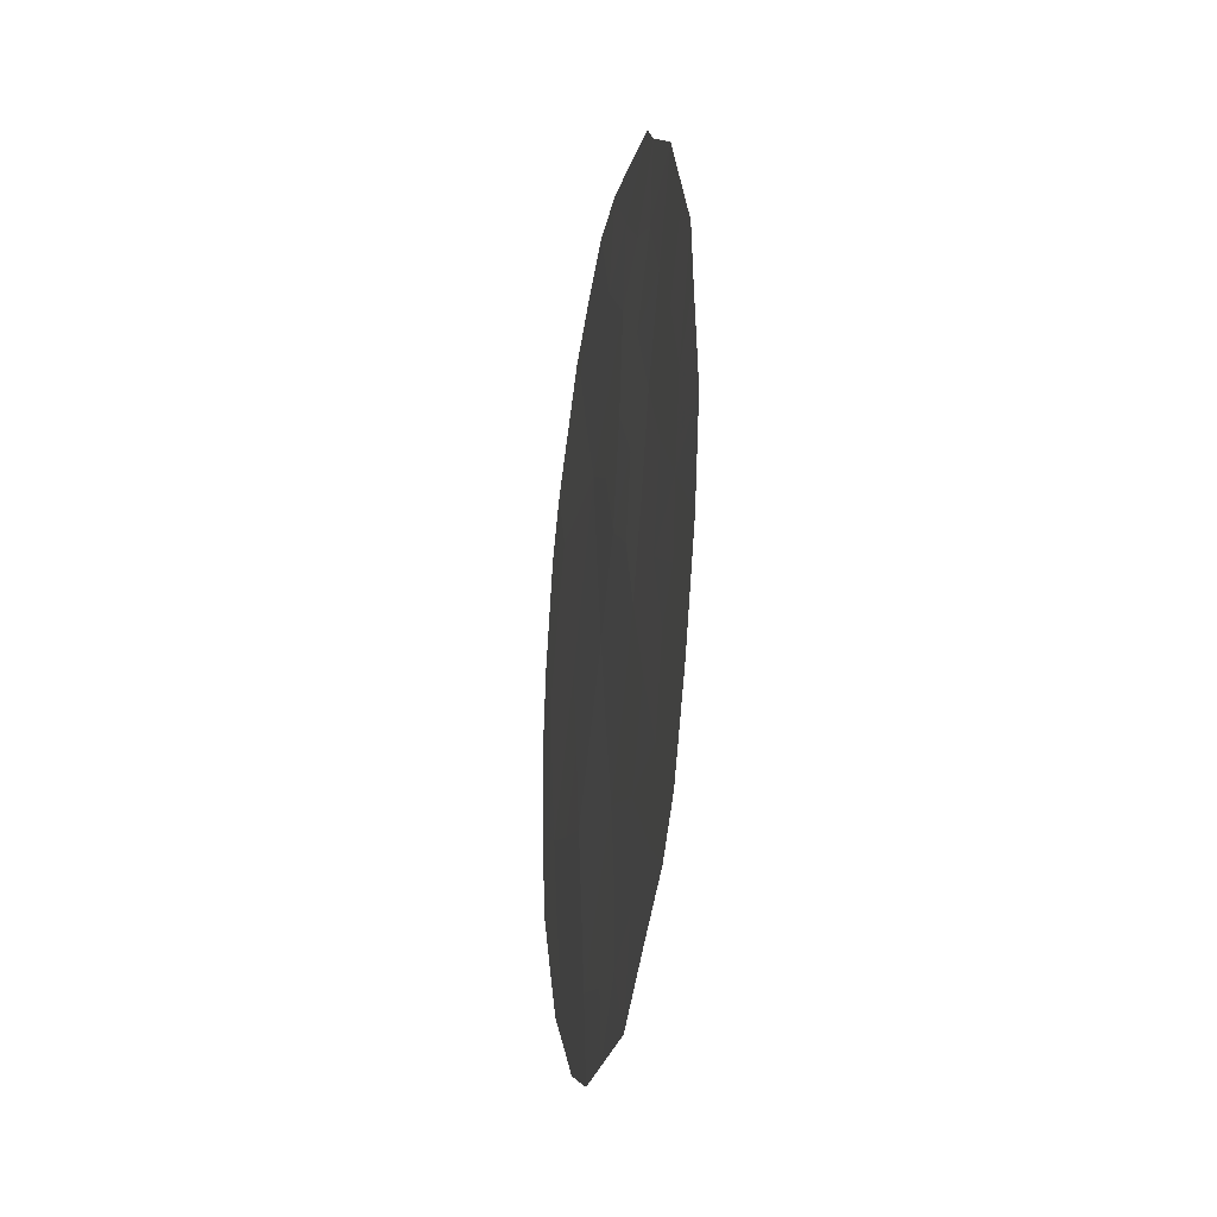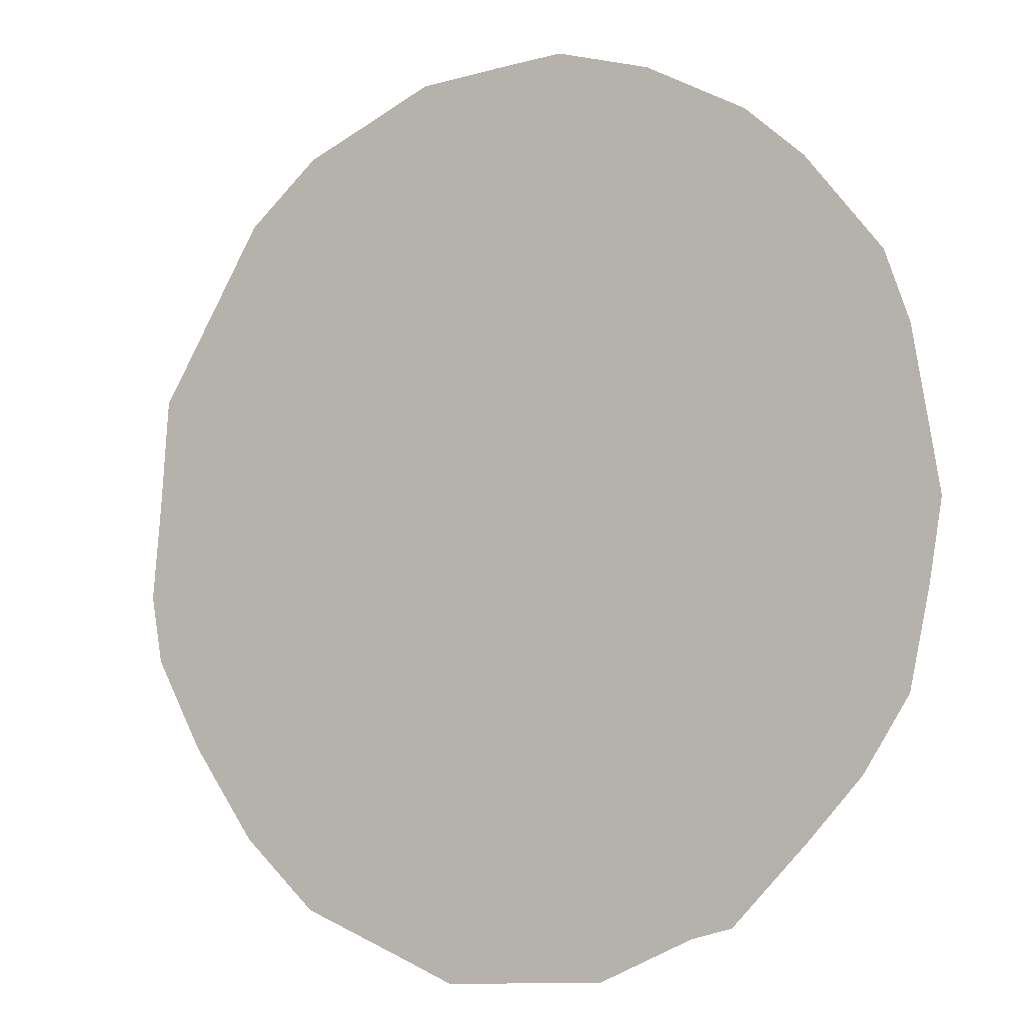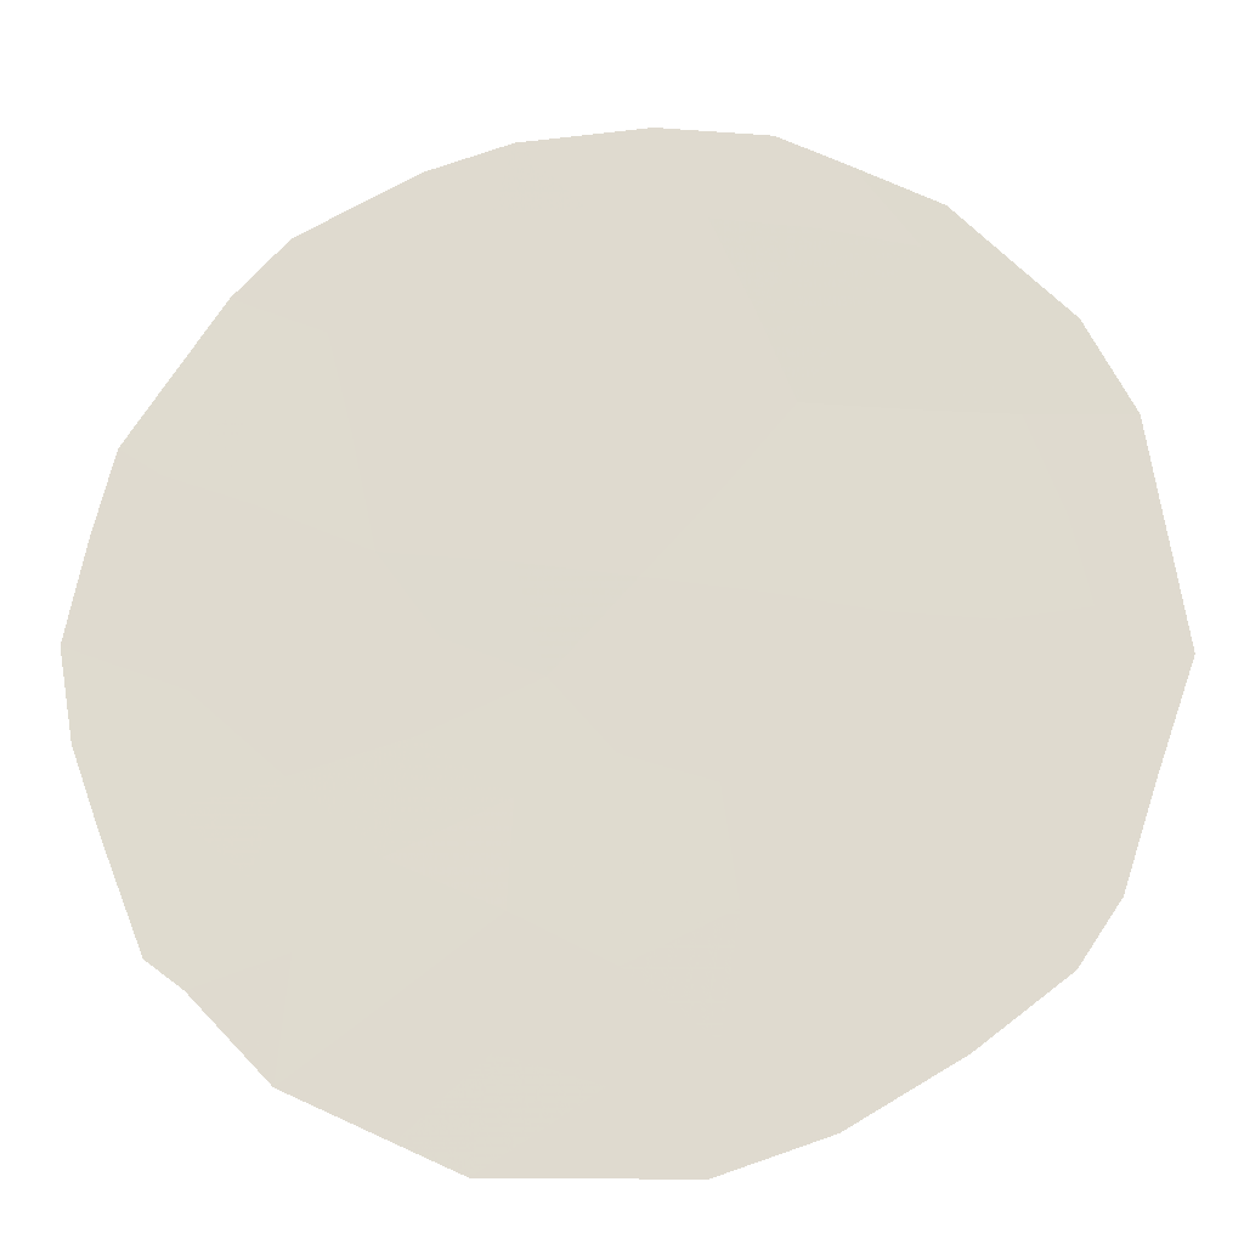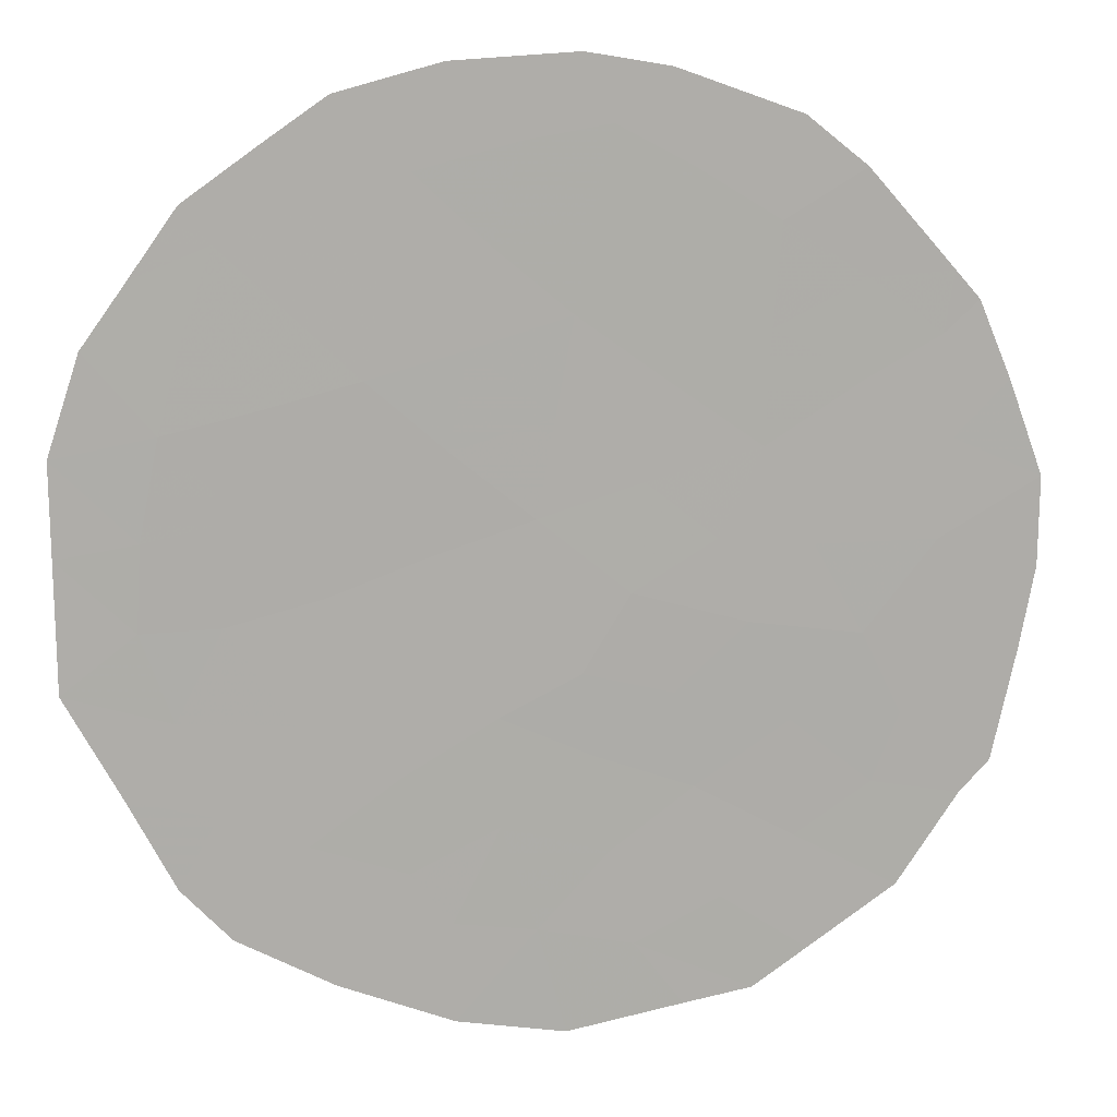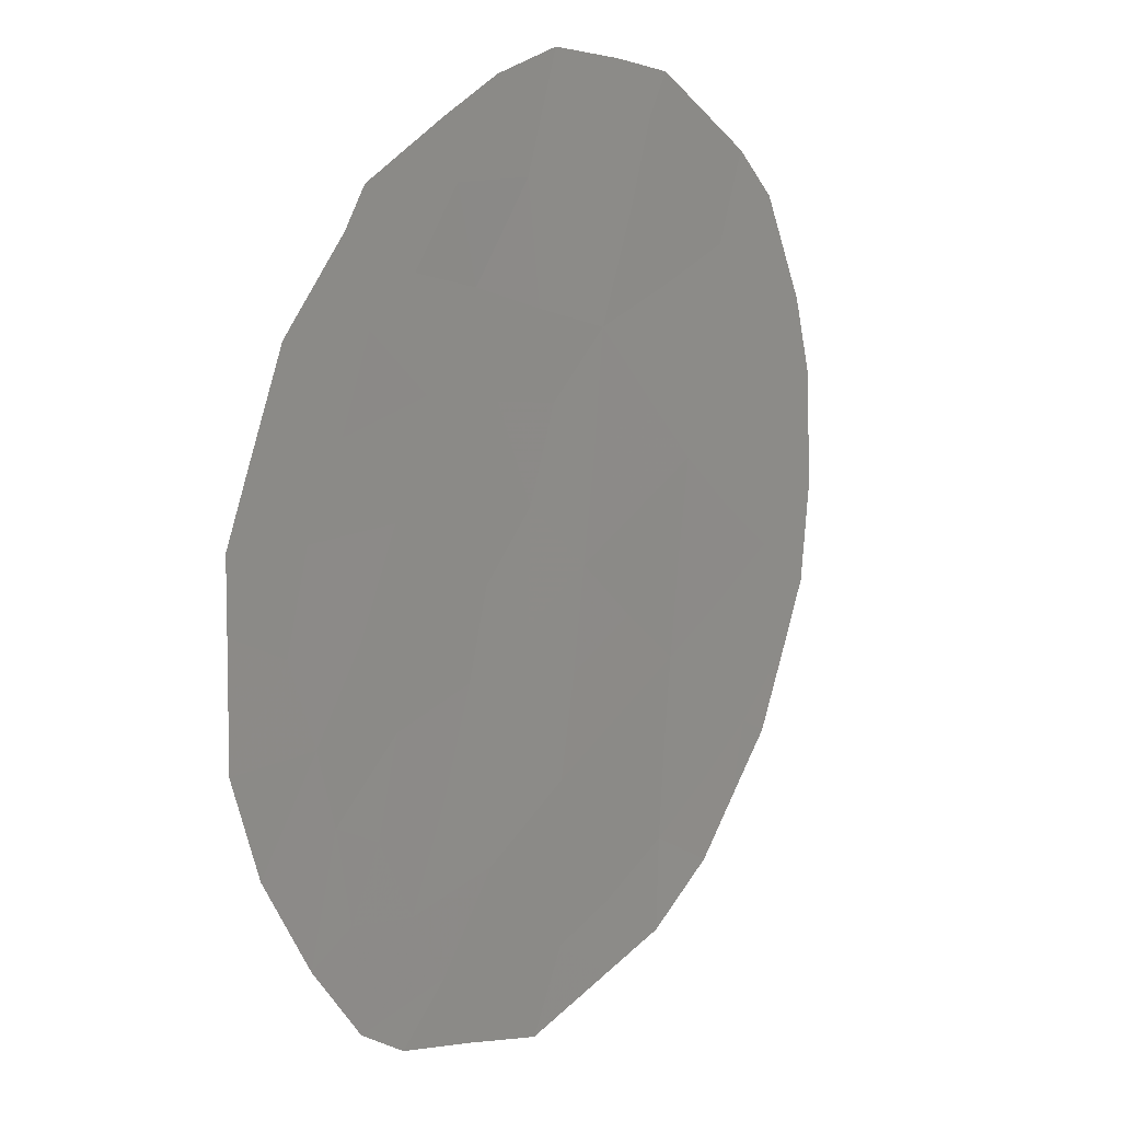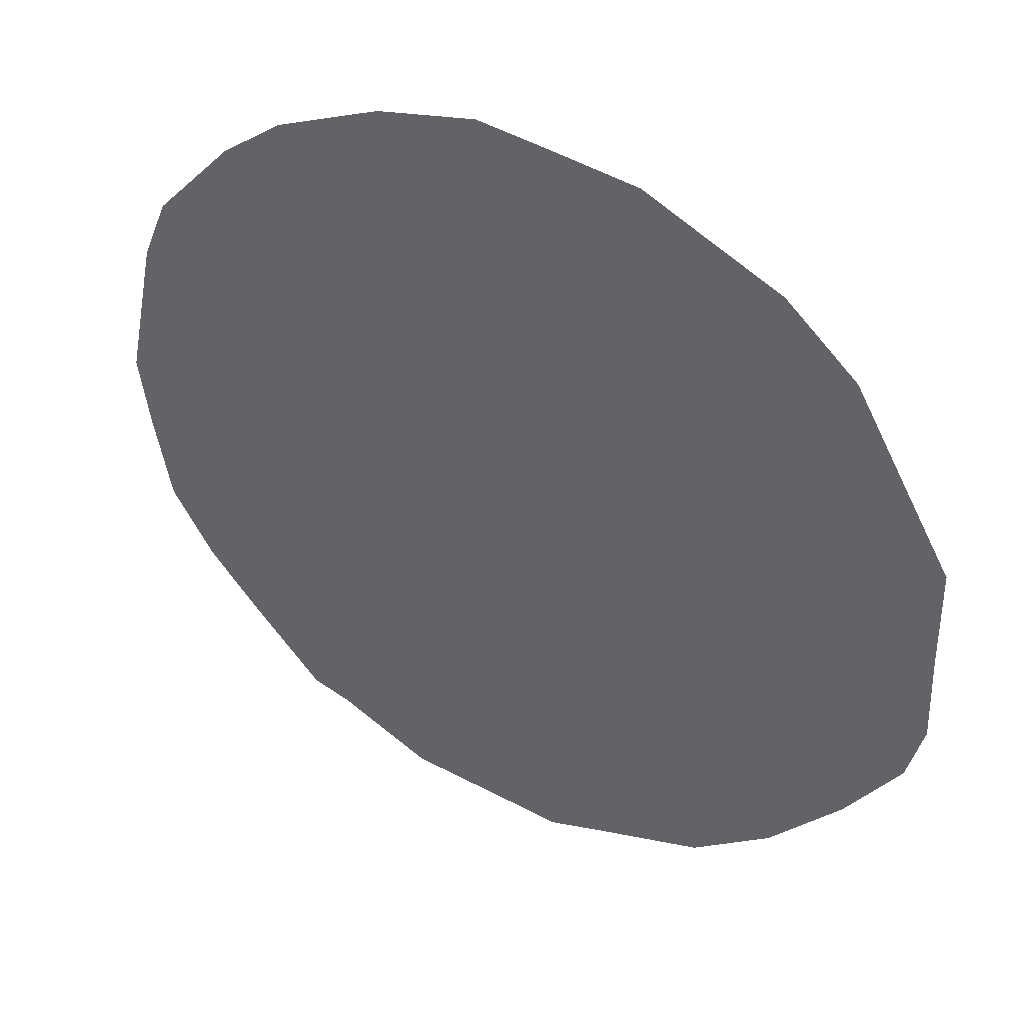
<metadata>
{"format":"obj","ext":"obj","renderer":"f3d","projection":"perspective","resolution":1024,"background":"white","views":[{"elev":-30.8,"azim":136.0,"up":"+Y"},{"elev":33.6,"azim":128.4,"up":"+Z"},{"elev":-54.8,"azim":-88.1,"up":"+Z"},{"elev":48.3,"azim":76.0,"up":"+Z"},{"elev":-71.5,"azim":179.3,"up":"+Z"},{"elev":4.5,"azim":-54.8,"up":"+Z"}]}
</metadata>
<code>
v 71.6 -18.87 70.65
v 73.25 -17.72 68.28
v 69.62 -17.64 73.56
v 70.77 -22.19 71.75
v 71.45 -16.62 70.92
v 70.7 -20.27 71.93
v 70.56 -18.25 72.17
v 71.04 -14.76 71.58
v 69.67 -19.55 73.42
v 70.28 -16.18 72.64
v 71.79 -20.94 70.3
v 72.15 -15.04 69.95
v 73.12 -21.47 68.36
v 73.92 -17.61 67.32
v 72.64 -19.5 69.12
v 70.08 -15.31 72.95
v 69.75 -15.85 73.41
v 70.89 -14.37 71.8
v 69.39 -17.02 73.91
v 72.02 -23.49 69.9
v 70.71 -14.58 72.06
v 73.46 -14.75 68.04
v 73.62 -15.1 67.81
v 74.07 -15.84 67.13
v 74.3 -20.36 66.7
v 74.5 -19.31 66.42
v 69.15 -19.09 74.18
v 73.2 -22.74 68.21
v 73.55 -22.32 67.72
v 71.92 -13.94 70.32
v 73.93 -21.43 67.19
v 69.23 -17.84 74.11
v 70.26 -22.75 72.47
v 70.78 -23.2 71.71
v 74.49 -18.11 66.47
v 74.49 -17.42 66.49
v 69.21 -20.16 74.06
v 74.33 -16.81 66.74
v 69.62 -21.66 73.42
v 72.42 -14.08 69.59
v 71.68 -19.92 70.49
v 72.12 -19.22 69.89
v 72.25 -20.26 69.66
v 72.7 -17.79 69.08
v 72.95 -18.66 68.68
v 72.49 -18.65 69.36
v 69.91 -16.95 73.15
v 72.4 -16.98 69.55
v 73.44 -15.97 68.04
v 72.99 -16.7 68.68
v 70.84 -16.41 71.83
v 70.99 -17.48 71.57
v 70.44 -17.21 72.38
v 70.04 -17.92 72.93
v 71.61 -14.78 70.74
v 71.36 -14.16 71.13
v 70.28 -21.82 72.47
v 70.23 -20.91 72.58
v 70.74 -21.23 71.83
v 71.08 -18.56 71.41
v 71.15 -19.59 71.28
v 70.64 -19.27 72.03
v 73.52 -18.64 67.86
v 71.9 -17.18 70.26
v 72.04 -16.25 70.08
v 70.67 -15.42 72.1
v 69.62 -18.5 73.53
v 70.18 -19.94 72.67
v 71.52 -17.8 70.8
v 72.11 -18.07 69.94
v 70.12 -18.93 72.78
v 73.4 -20.57 67.99
v 73.62 -21.22 67.65
v 71.31 -22.52 70.97
v 71.3 -23.32 70.95
v 71.2 -15.57 71.32
v 71.23 -20.59 71.14
v 69.85 -21.42 73.1
v 69.95 -22.22 72.93
v 71.28 -21.57 71.02
v 71.78 -22.69 70.28
v 72.44 -21.42 69.35
v 69.74 -20.52 73.29
v 69.39 -20.84 73.78
v 71.71 -15.58 70.58
v 73.25 -19.63 68.24
v 74.08 -18.52 67.06
v 72.85 -20.51 68.78
v 72.65 -23.08 69
v 72.75 -14.93 69.09
v 72.86 -14.34 68.94
v 73.65 -16.81 67.72
v 71.84 -21.91 70.21
v 72.86 -22.26 68.72
v 72.59 -15.89 69.29
v 72.3 -22.49 69.53
v 73.09 -15.6 68.57
v 73.87 -19.44 67.33
v 73.73 -20.23 67.51
f 10 17 16
f 41 42 43
f 44 45 46
f 10 47 17
f 48 50 44
f 95 97 50
f 51 52 53
f 54 47 53
f 8 21 18
f 55 8 56
f 97 22 23
f 49 23 24
f 57 58 59
f 60 61 62
f 14 87 63
f 64 65 48
f 8 66 21
f 3 67 32
f 58 83 68
f 69 64 70
f 94 13 29
f 52 69 60
f 54 71 67
f 62 68 71
f 72 99 73
f 3 32 19
f 4 34 33
f 74 81 75
f 51 66 76
f 41 77 61
f 78 57 79
f 87 14 36
f 59 77 80
f 84 78 39
f 55 85 76
f 14 38 36
f 42 70 46
f 45 63 86
f 12 30 40
f 9 37 27
f 98 87 26
f 43 88 82
f 88 86 72
f 90 40 91
f 12 65 85
f 11 41 43
f 41 1 42
f 43 42 15
f 70 44 46
f 44 2 45
f 46 45 15
f 19 47 3
f 47 19 17
f 70 48 44
f 48 95 50
f 44 50 2
f 10 51 53
f 51 5 52
f 53 52 7
f 7 54 53
f 54 3 47
f 53 47 10
f 18 56 8
f 12 85 55
f 56 30 55
f 49 97 23
f 4 57 59
f 57 78 58
f 59 58 6
f 7 60 62
f 60 1 61
f 62 61 6
f 2 14 63
f 63 87 98
f 70 64 48
f 64 5 65
f 48 65 95
f 16 66 10
f 66 16 21
f 27 67 9
f 67 27 32
f 6 58 68
f 58 78 83
f 68 83 9
f 1 69 70
f 69 5 64
f 7 52 60
f 52 5 69
f 60 69 1
f 3 54 67
f 54 7 71
f 67 71 9
f 7 62 71
f 62 6 68
f 71 68 9
f 13 72 73
f 31 99 25
f 73 31 29
f 31 73 99
f 20 75 81
f 4 74 34
f 75 34 74
f 5 51 76
f 51 10 66
f 76 66 8
f 13 73 29
f 1 41 61
f 41 11 77
f 61 77 6
f 57 33 79
f 33 57 4
f 79 39 78
f 4 59 80
f 59 6 77
f 80 77 11
f 80 74 4
f 81 93 96
f 78 84 83
f 9 83 37
f 84 37 83
f 8 55 76
f 76 85 5
f 15 42 46
f 42 1 70
f 15 45 86
f 45 2 63
f 86 63 98
f 36 35 87
f 87 35 26
f 11 43 82
f 43 15 88
f 82 88 13
f 13 88 72
f 88 15 86
f 96 94 89
f 28 89 94
f 89 20 96
f 40 90 12
f 22 90 91
f 90 22 97
f 2 92 14
f 50 49 92
f 50 92 2
f 92 24 38
f 12 95 65
f 85 65 5
f 92 49 24
f 93 74 80
f 11 93 80
f 81 74 93
f 11 82 93
f 96 93 82
f 29 28 94
f 13 94 82
f 96 82 94
f 95 90 97
f 95 12 90
f 81 96 20
f 25 99 98
f 12 55 30
f 72 86 99
f 14 92 38
f 97 49 50
f 25 98 26
f 99 86 98

</code>
